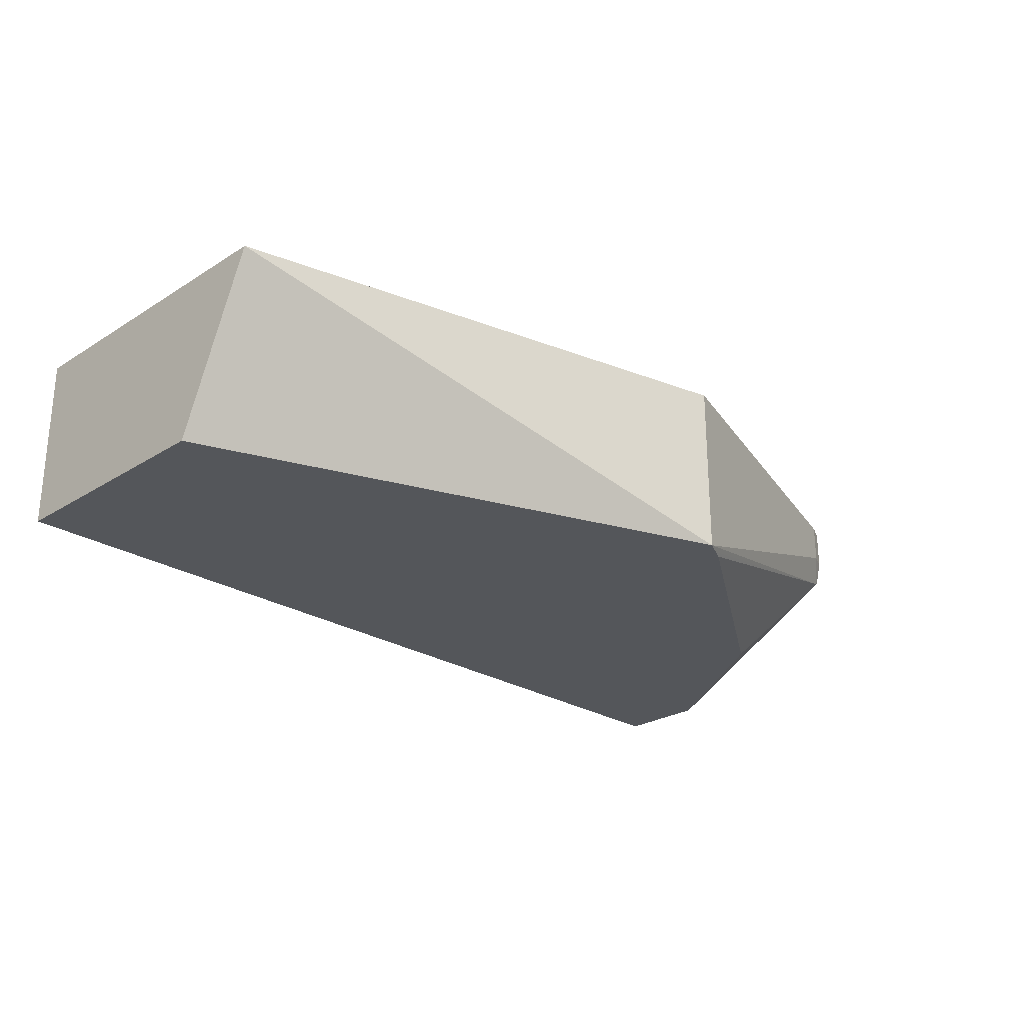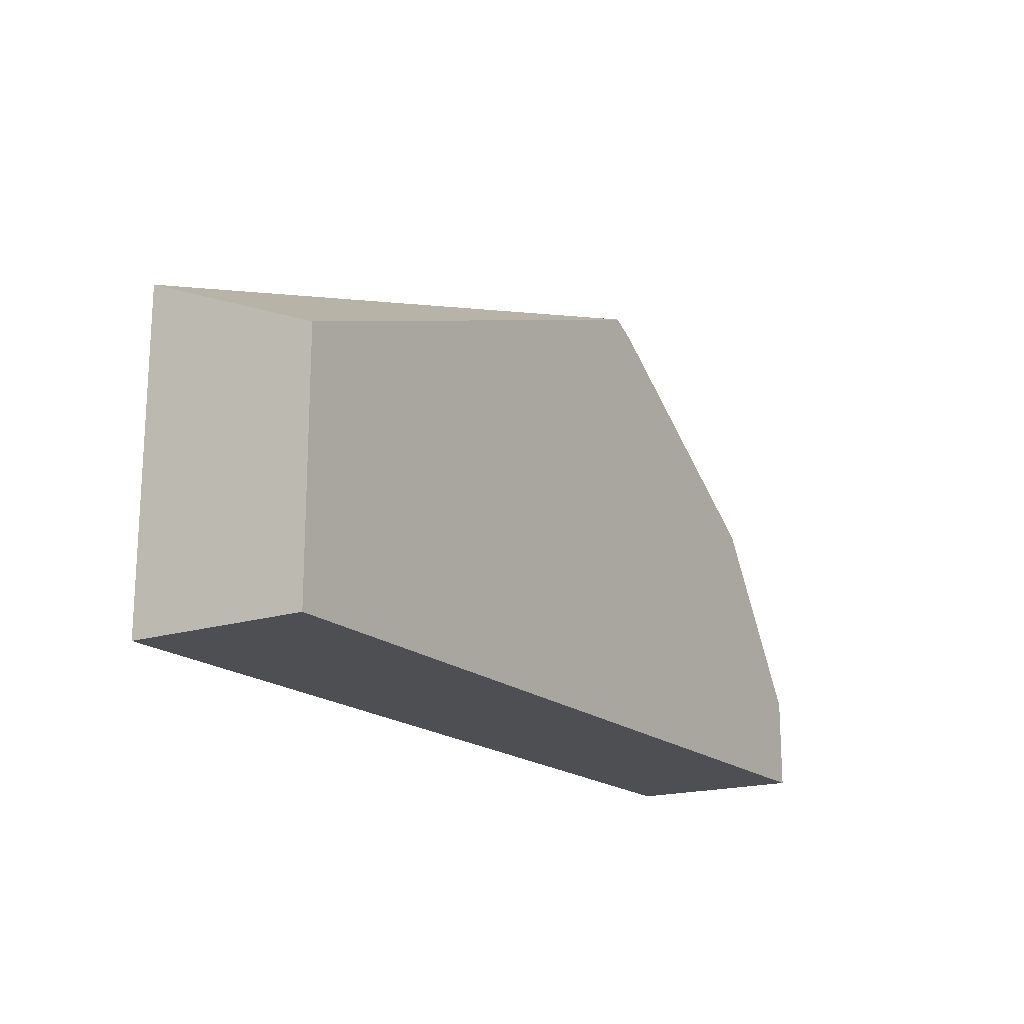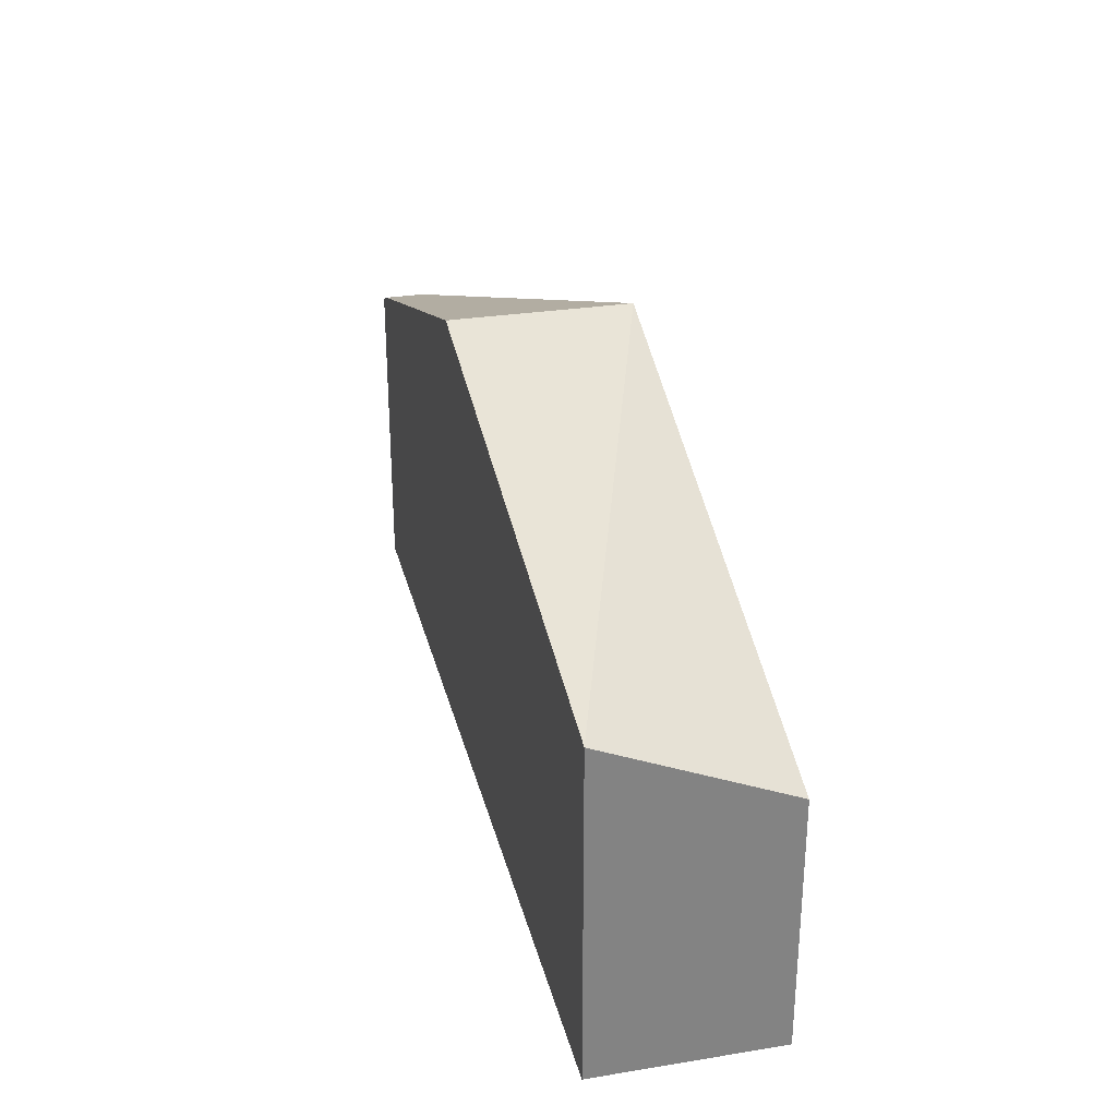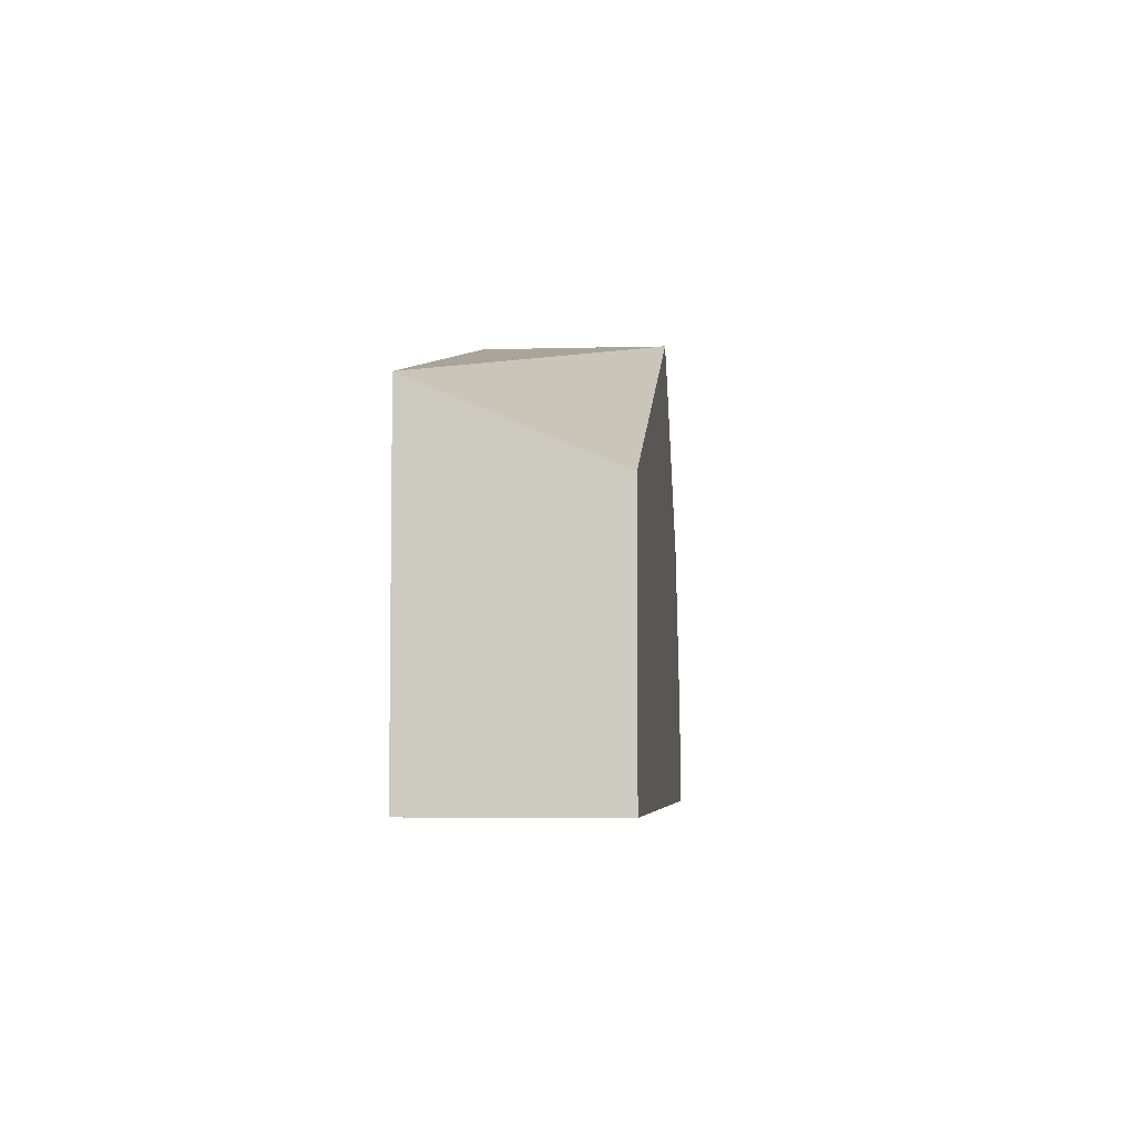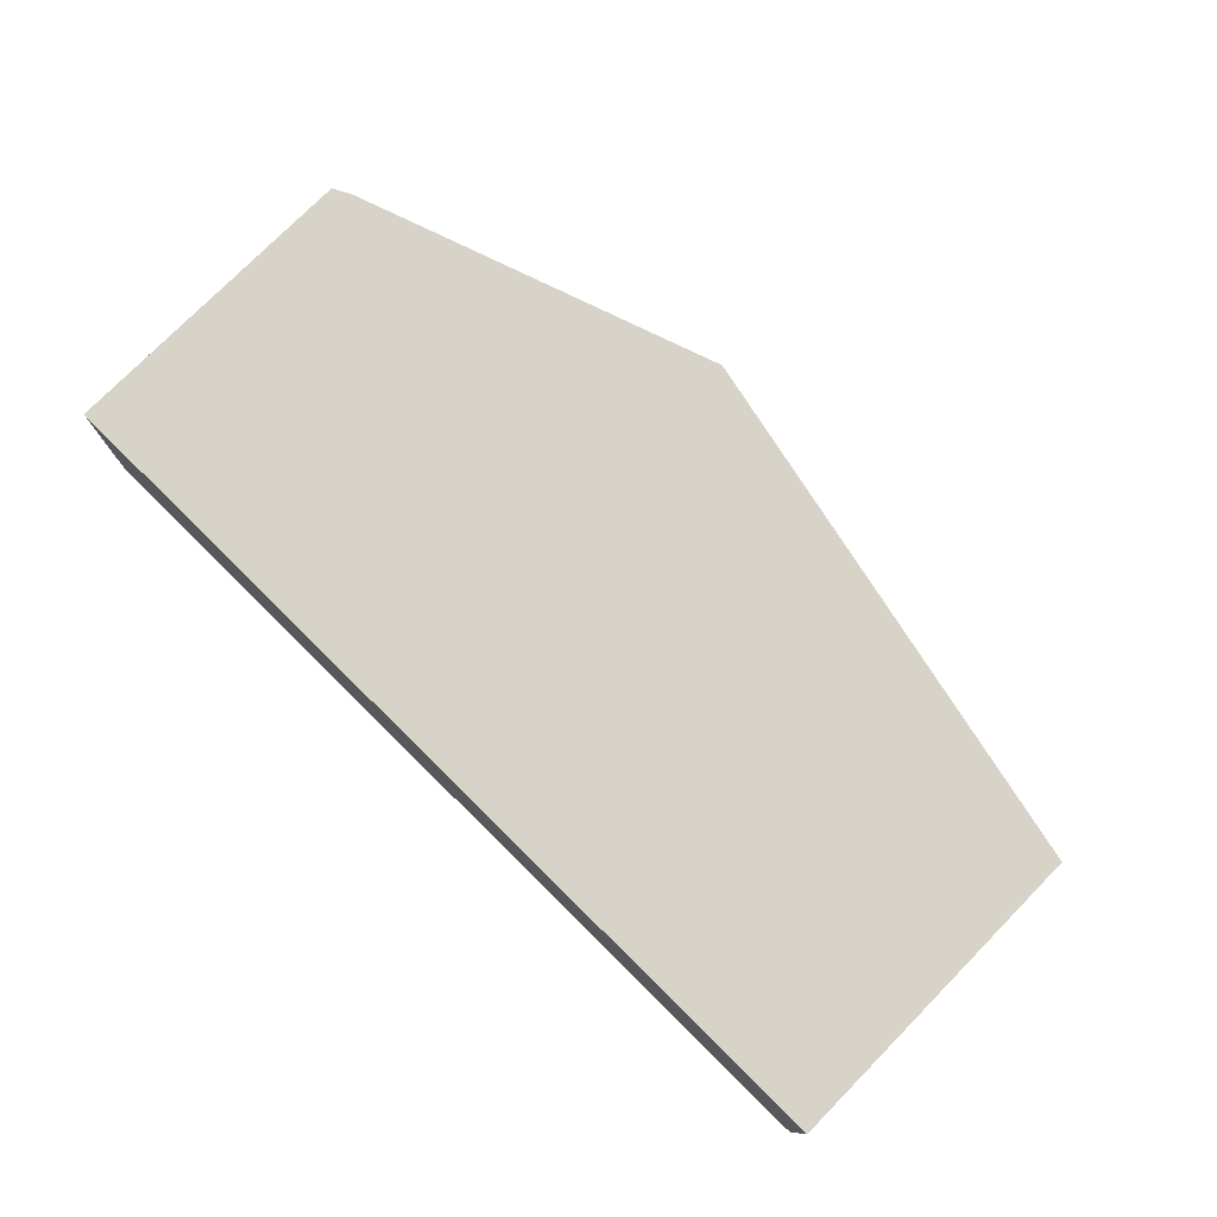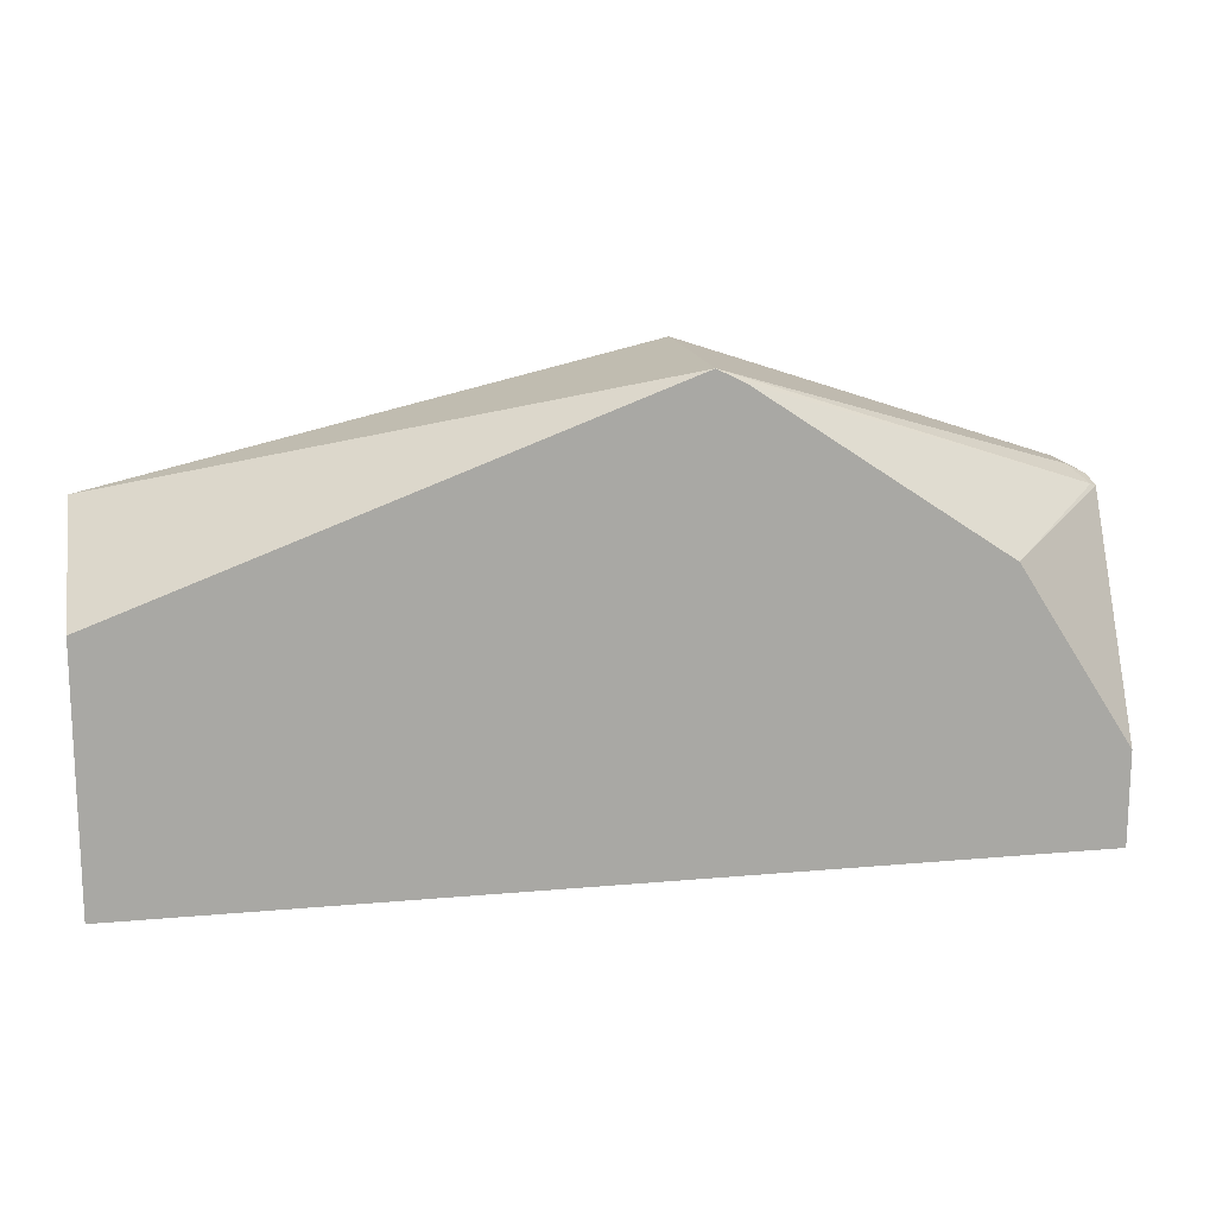
<metadata>
{"format":"obj","ext":"obj","renderer":"f3d","projection":"perspective","resolution":1024,"background":"white","views":[{"elev":-25.5,"azim":-45.0,"up":"+Y"},{"elev":-17.9,"azim":-58.2,"up":"+Z"},{"elev":29.2,"azim":-103.4,"up":"+Z"},{"elev":-5.5,"azim":-85.1,"up":"+Z"},{"elev":76.7,"azim":-135.4,"up":"+Y"},{"elev":15.3,"azim":-10.9,"up":"+Z"}]}
</metadata>
<code>
v 0.4255 -0.2902 -0.09061
v 0.4255 -0.2902 0.05
v 0.4255 -0.37 -0.09061
v 0.01718 -0.2902 -0.09061
v 0.4168 -0.2902 0.05435
v 0.4255 -0.3081 0.05
v 0.4255 -0.37 -0.04909
v 0.01718 -0.37 -0.09061
v 0.01718 -0.2902 0.05425
v 0.4168 -0.3081 0.05435
v 0.2537 -0.2902 0.1087
v 0.4255 -0.3191 0.04725
v 0.3745 -0.37 0.03019
v 0.01718 -0.37 0.02009
v 0.2537 -0.37 0.1087
v 0.4228 -0.3202 0.04832
v 0.2657 -0.37 0.1027
v 0.2607 -0.37 0.1052
f 7 12 13
f 5 11 15
f 5 15 10
f 6 10 12
f 4 14 9
f 9 14 15
f 16 18 17
f 10 16 12
f 10 15 16
f 12 16 13
f 13 16 17
f 15 18 16
f 4 8 14
f 9 15 11
f 3 14 8
f 3 15 14
f 1 6 12
f 1 2 6
f 1 12 7
f 1 7 3
f 1 3 8
f 1 4 9
f 1 9 11
f 1 8 4
f 1 5 2
f 2 5 10
f 2 10 6
f 3 7 13
f 3 13 17
f 3 17 18
f 1 11 5
f 3 18 15

</code>
